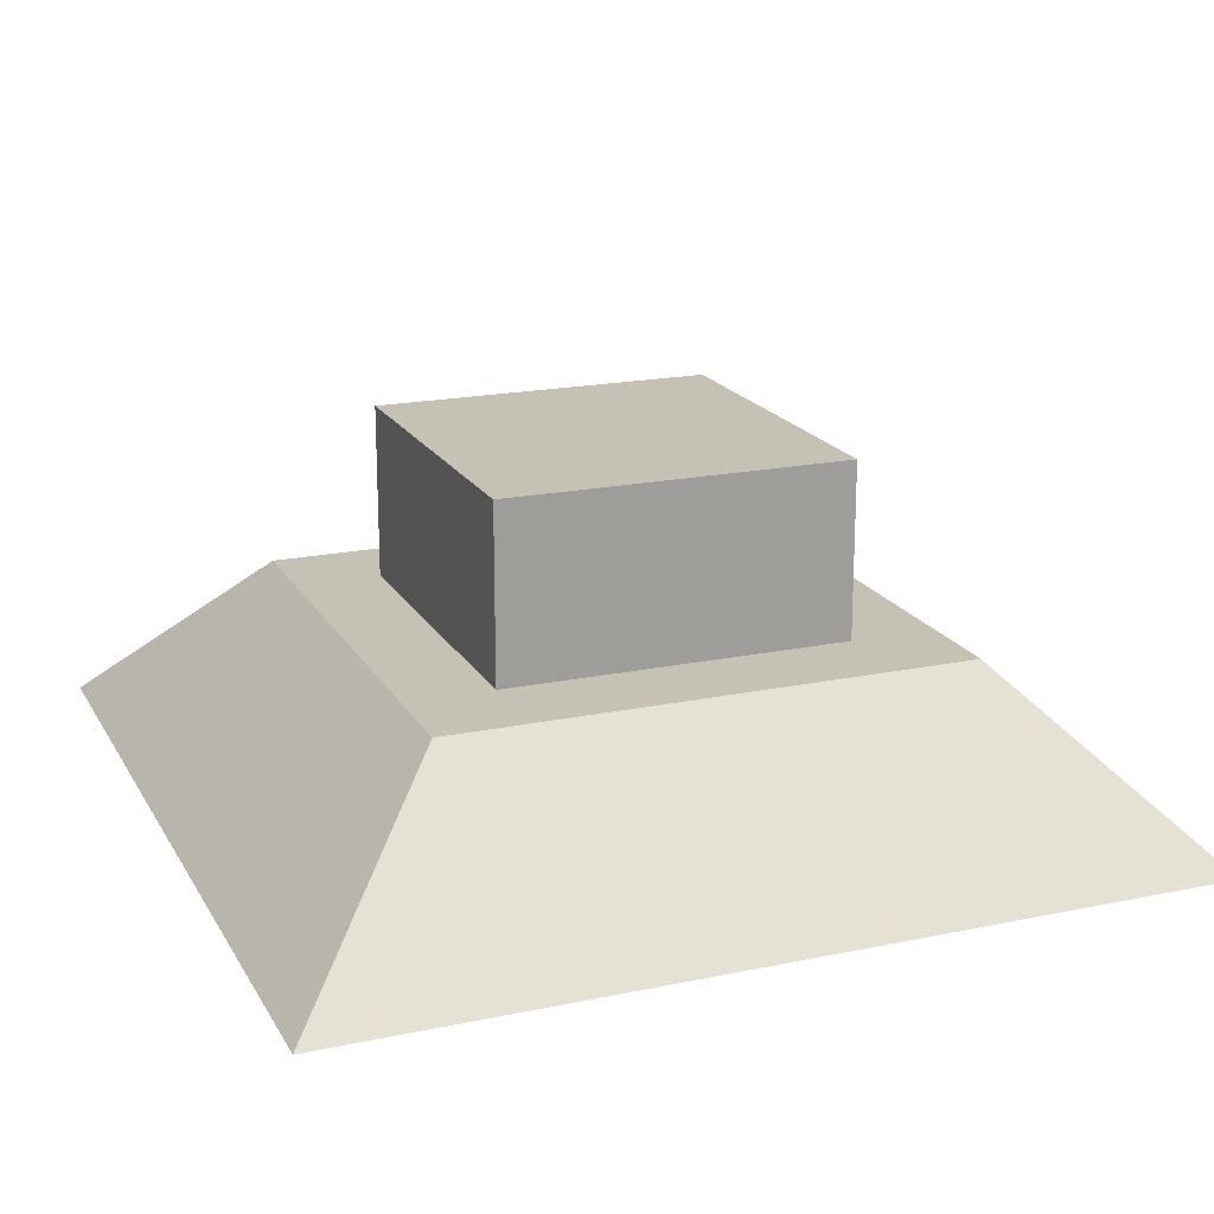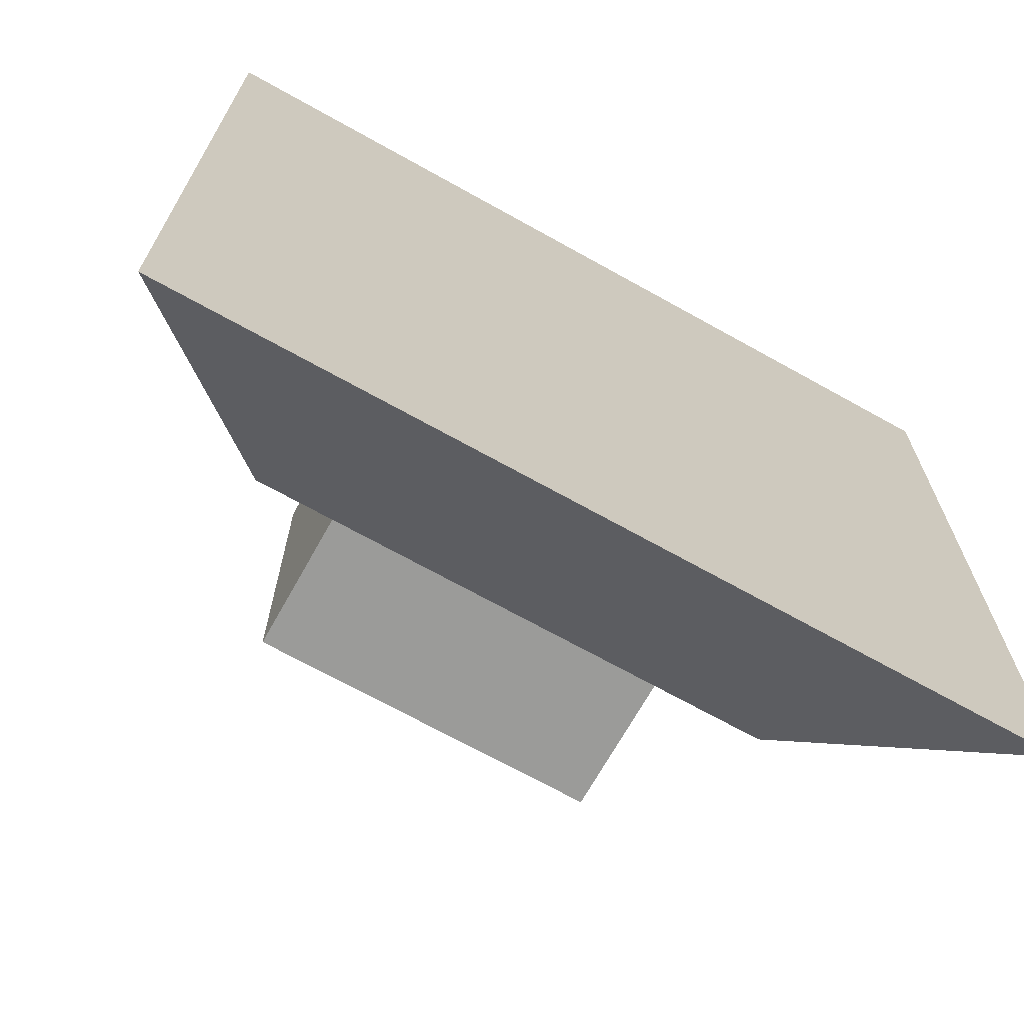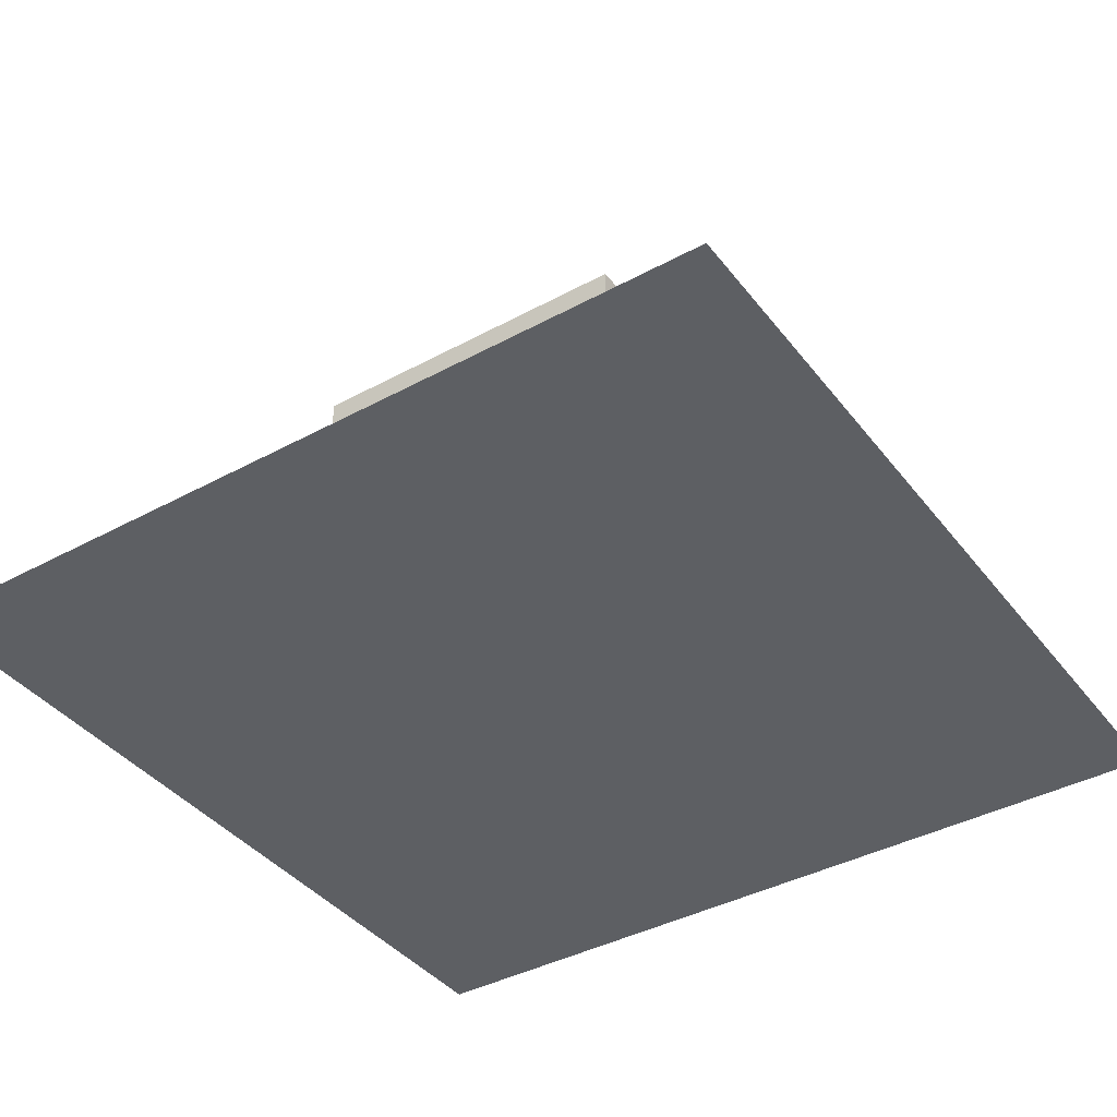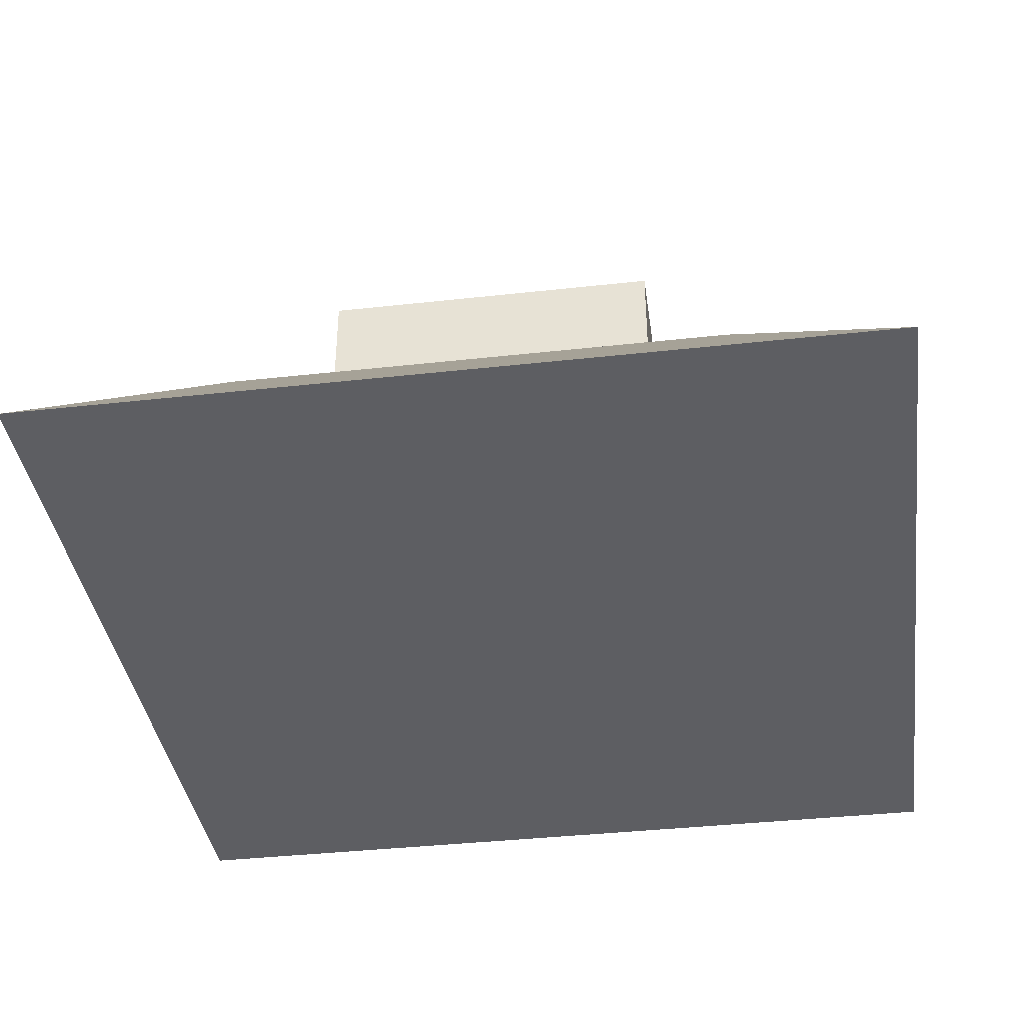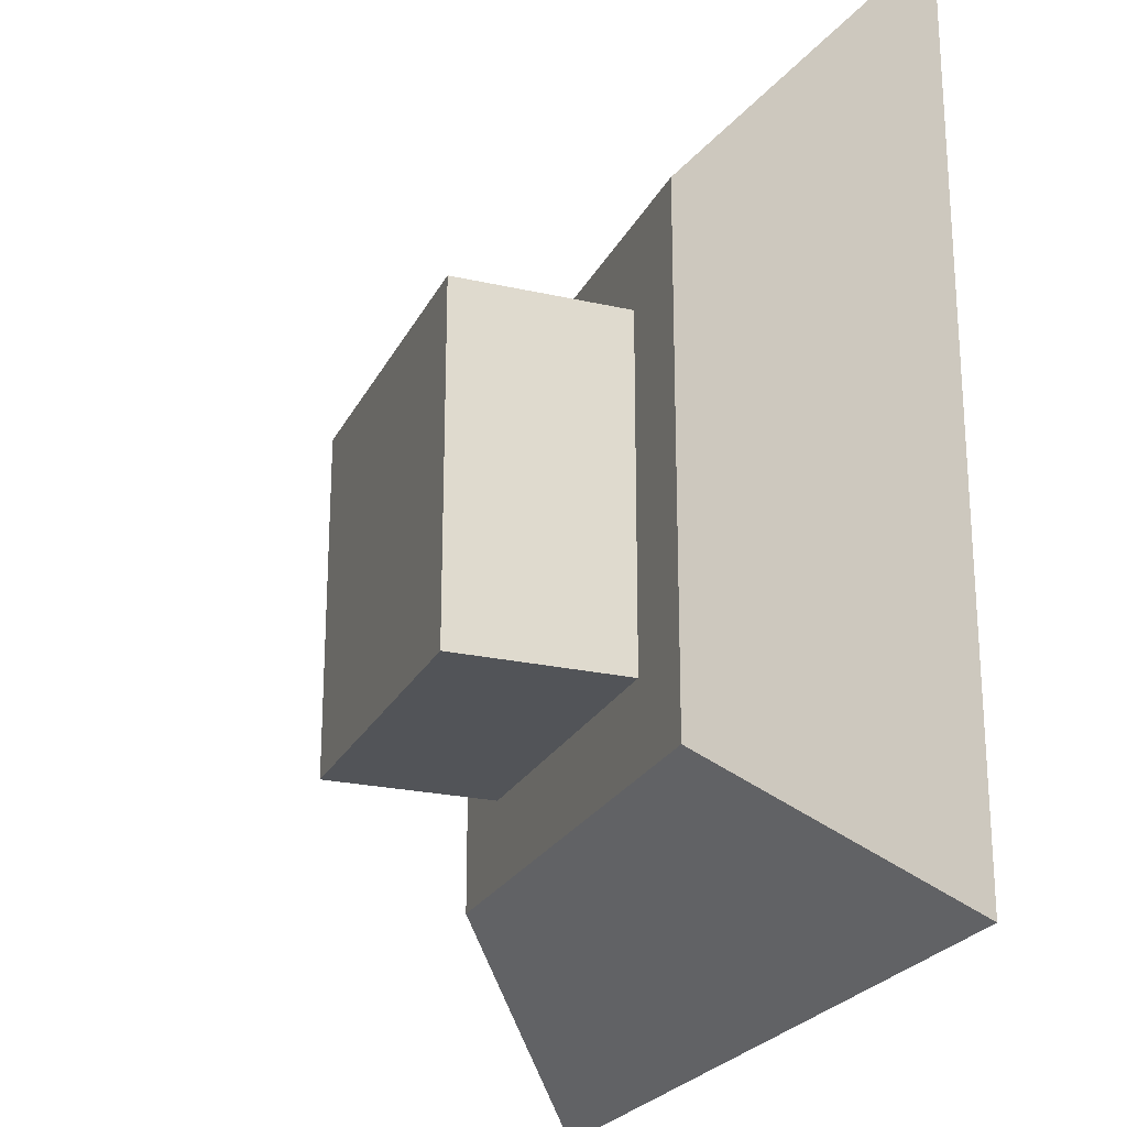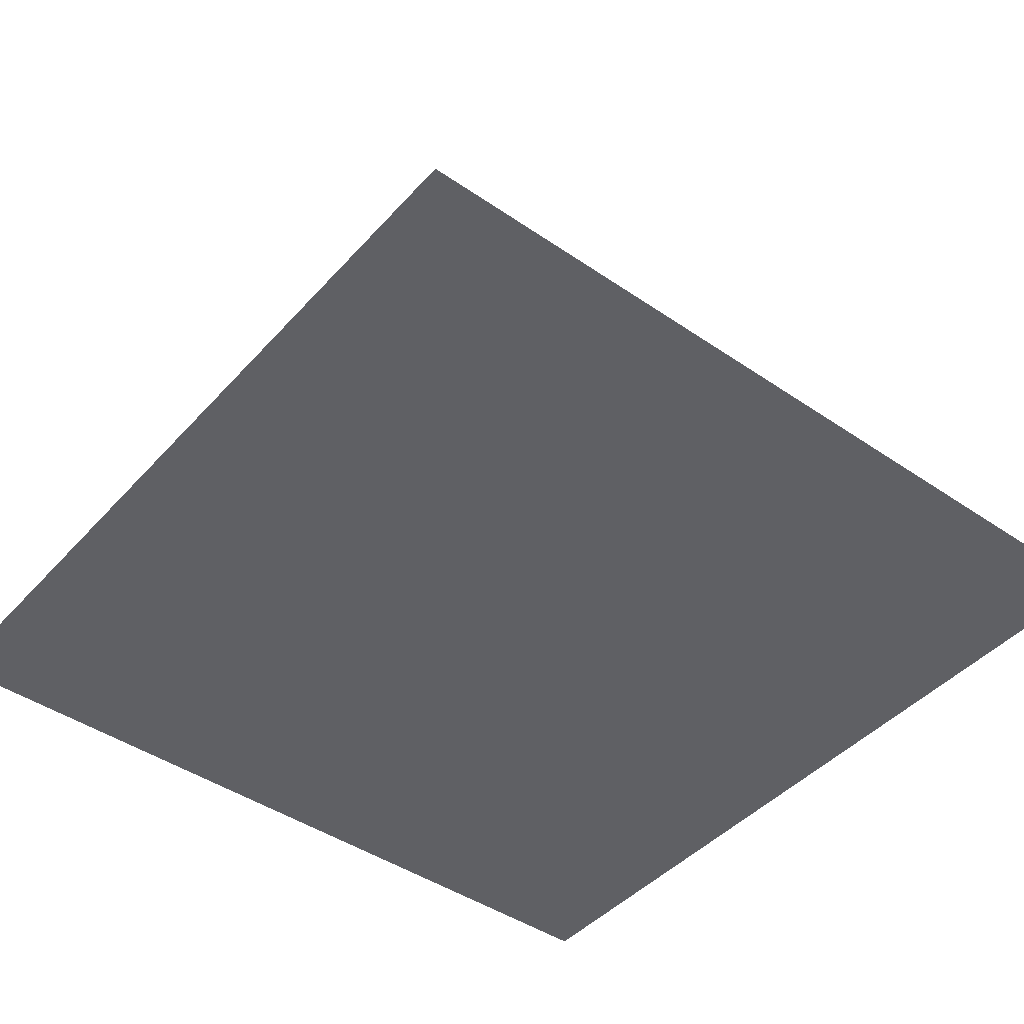
<metadata>
{"format":"obj","ext":"obj","renderer":"f3d","projection":"perspective","resolution":1024,"background":"white","views":[{"elev":18.8,"azim":158.3,"up":"+Y"},{"elev":-69.6,"azim":-29.2,"up":"+Z"},{"elev":-39.8,"azim":-146.1,"up":"+Y"},{"elev":-38.4,"azim":-82.0,"up":"+Y"},{"elev":-23.3,"azim":-111.0,"up":"+Z"},{"elev":-44.3,"azim":-128.7,"up":"+Y"}]}
</metadata>
<code>
g mine
v -0.5 -0 0.5
v 0.5 -0 0.5
v 0.5 -0 -0.5
v -0.5 -0 -0.5
v -0.3 0.2 0.3
v 0.3 0.2 0.3
v 0.3 0.2 -0.3
v -0.3 0.2 -0.3
v -0.2 0.2 0.2
v 0.2 0.2 0.2
v 0.2 0.2 -0.2
v -0.2 0.2 -0.2
v -0.2 0.4 0.2
v 0.2 0.4 0.2
v 0.2 0.4 -0.2
v -0.2 0.4 -0.2
f 4 3 2 1
f 2 6 5 1
f 3 7 6 2
f 8 7 3 4
f 5 8 4 1
f 6 7 8 5
f 10 14 13 9
f 11 15 14 10
f 16 15 11 12
f 13 16 12 9
f 14 15 16 13

</code>
